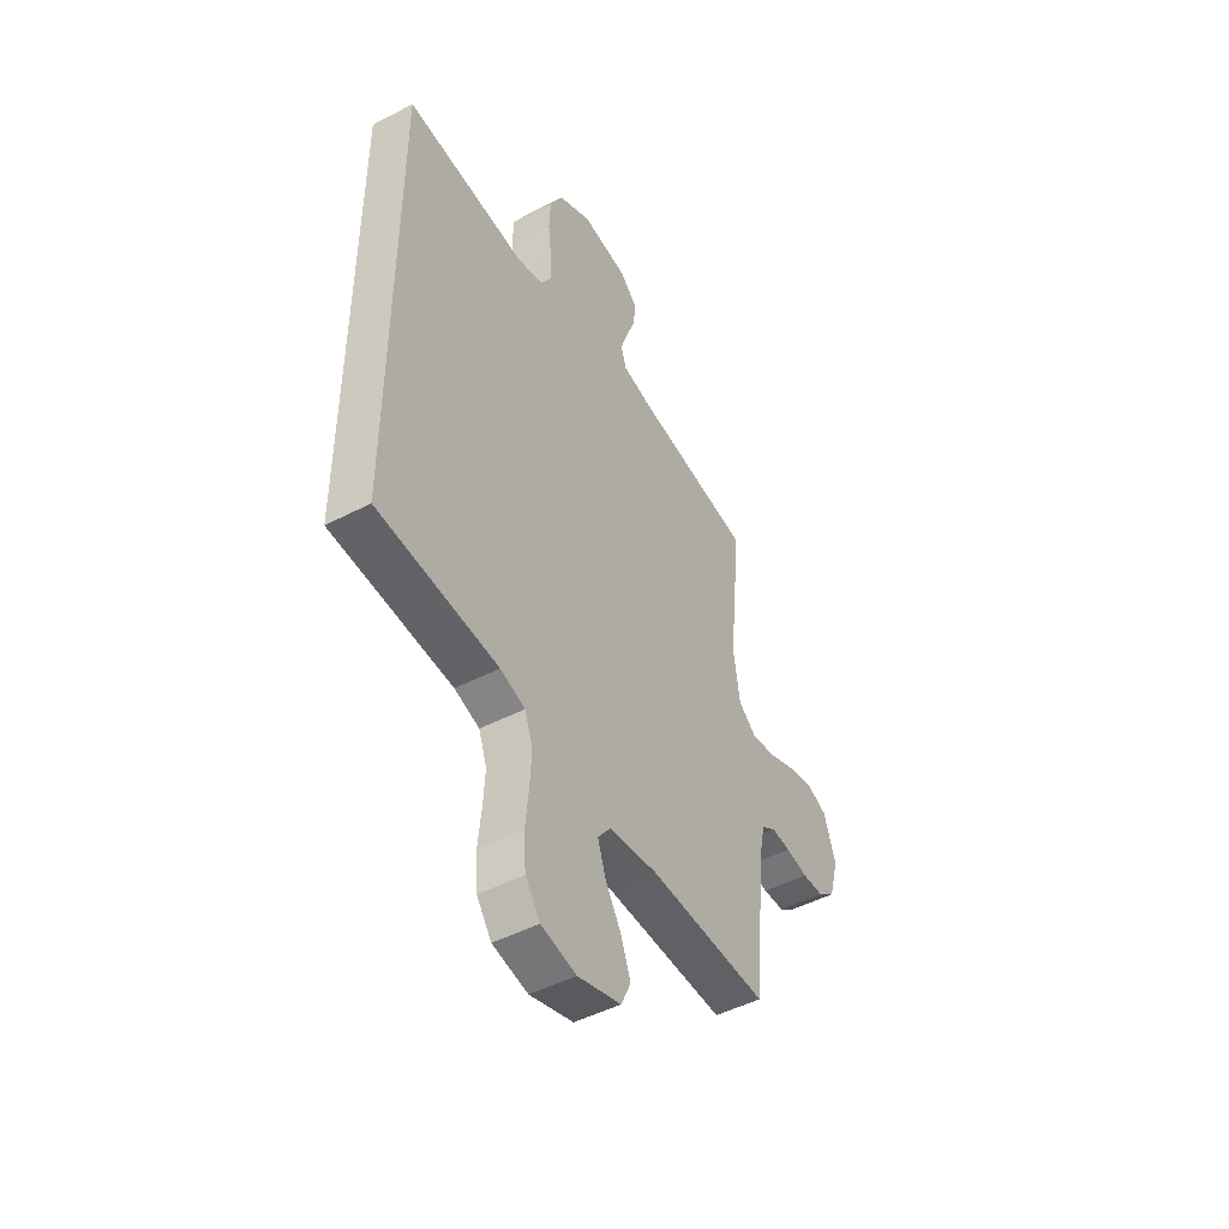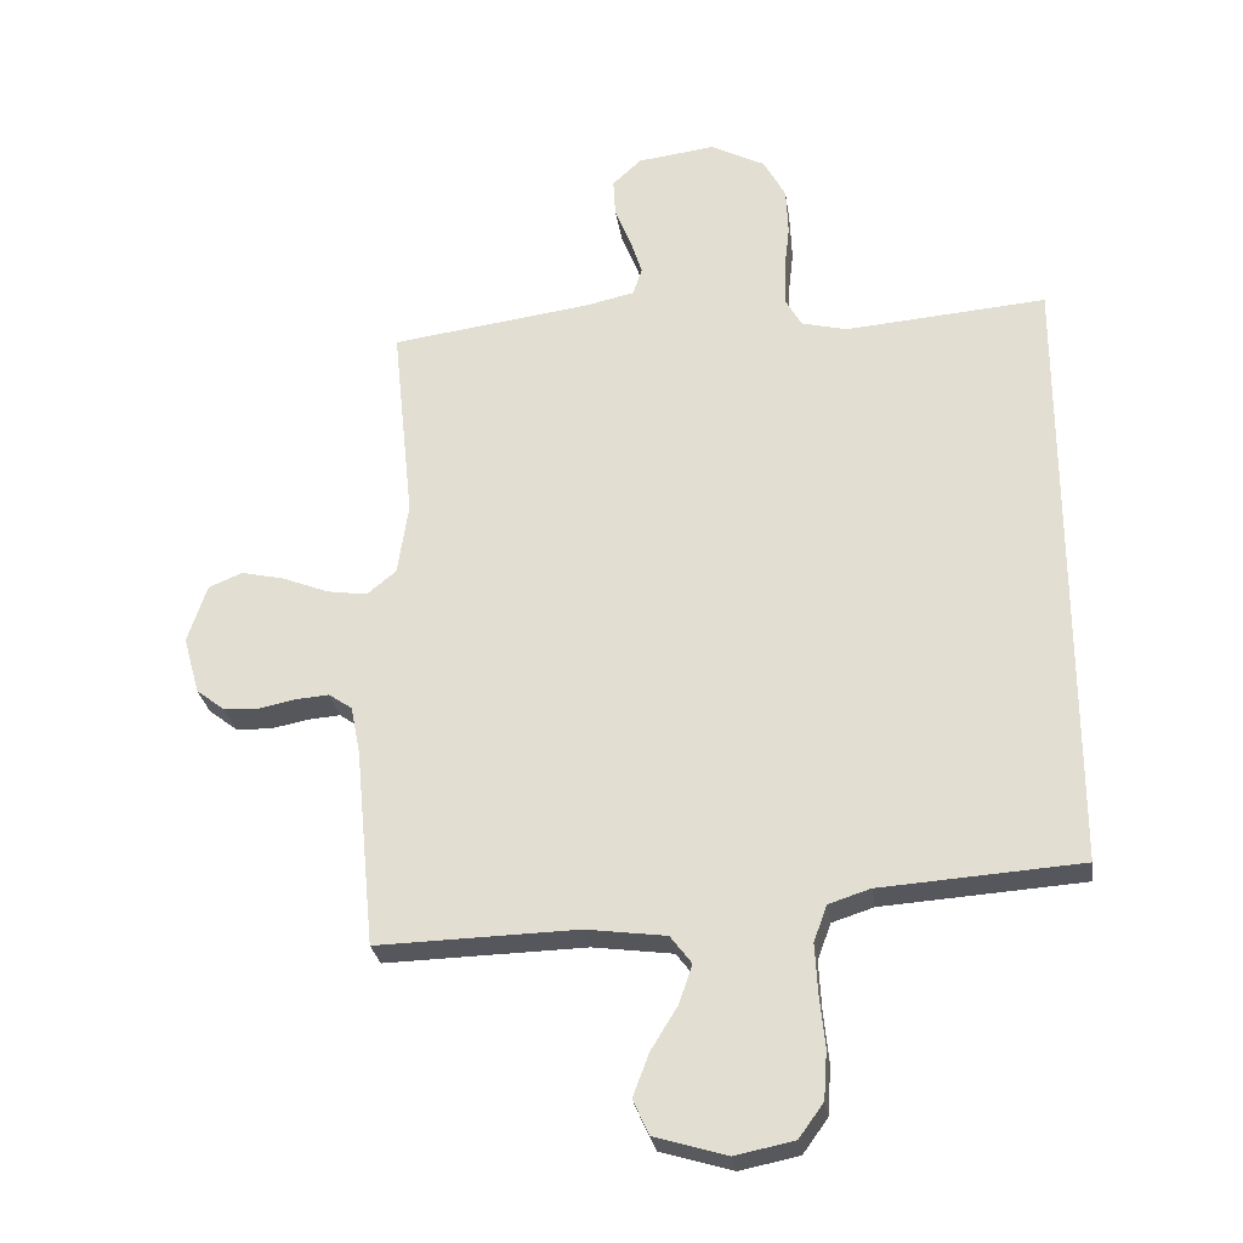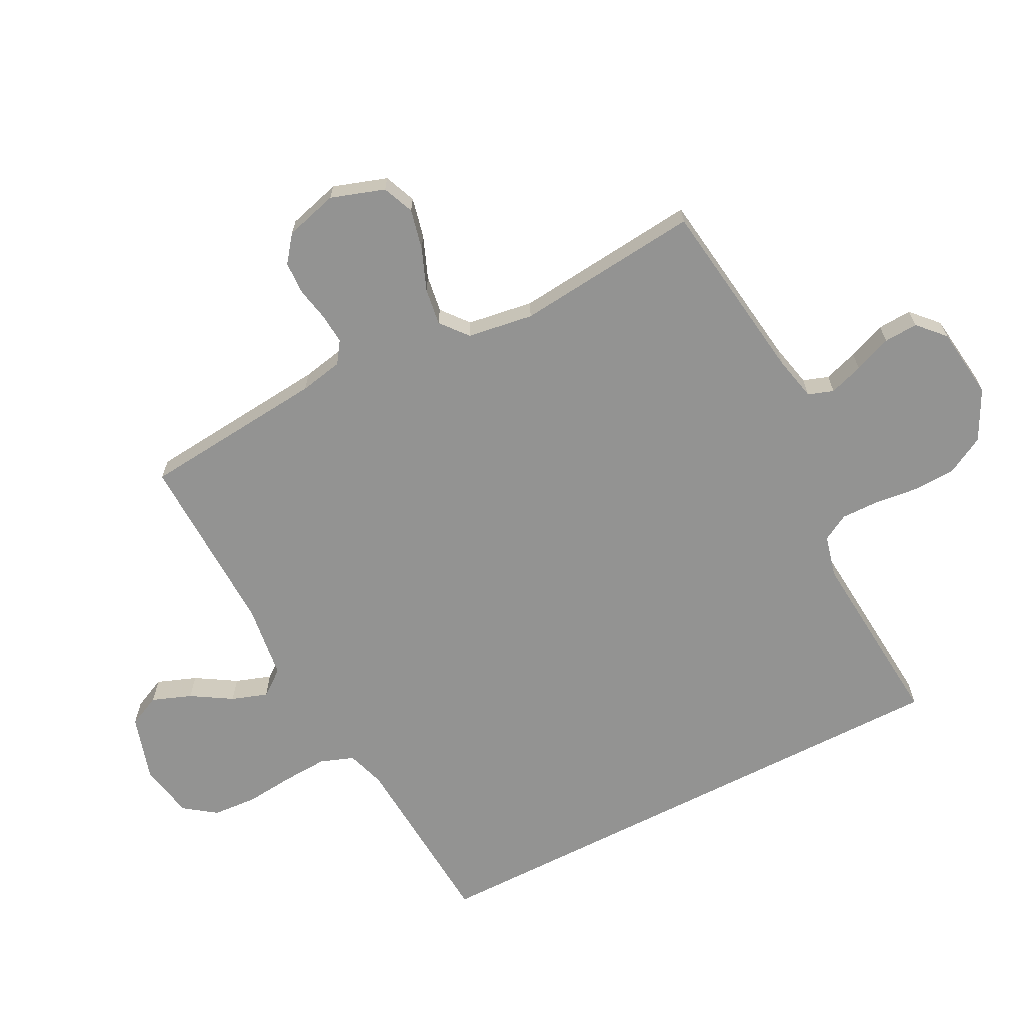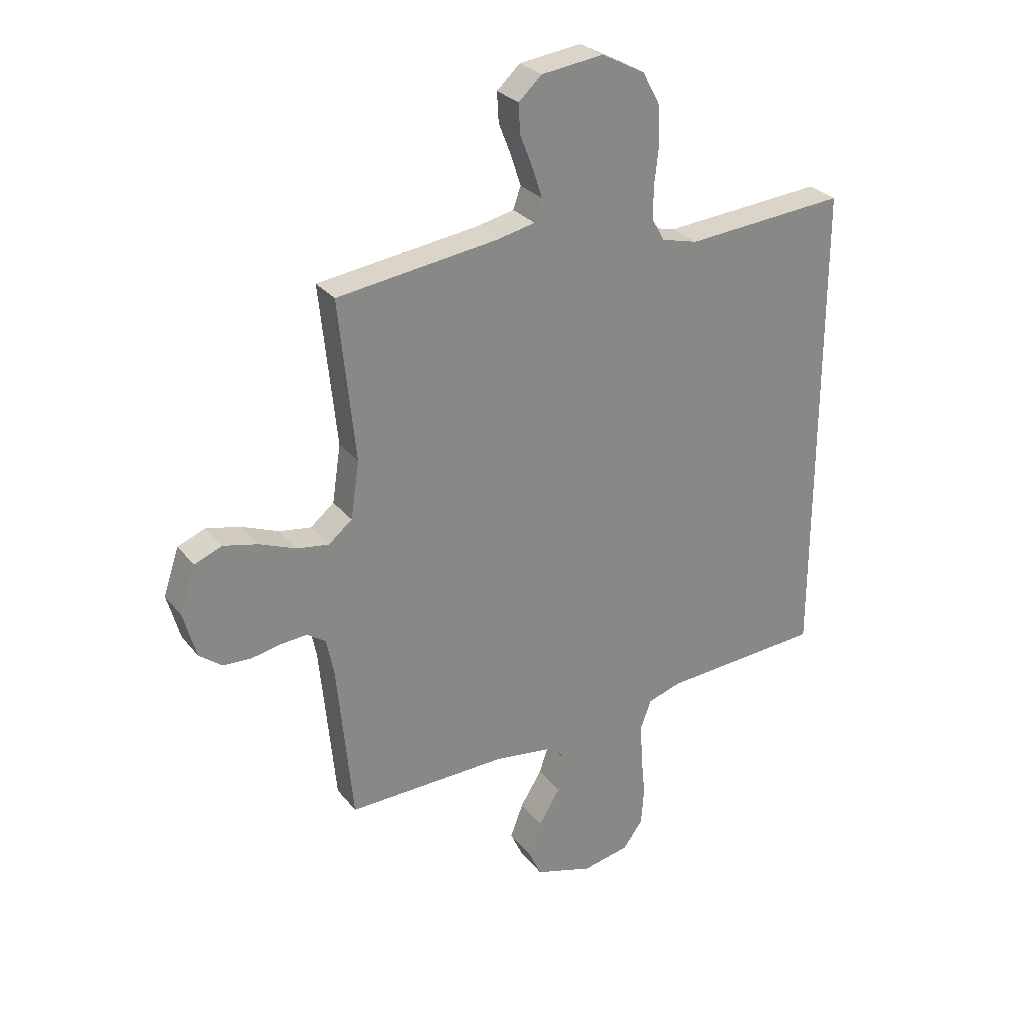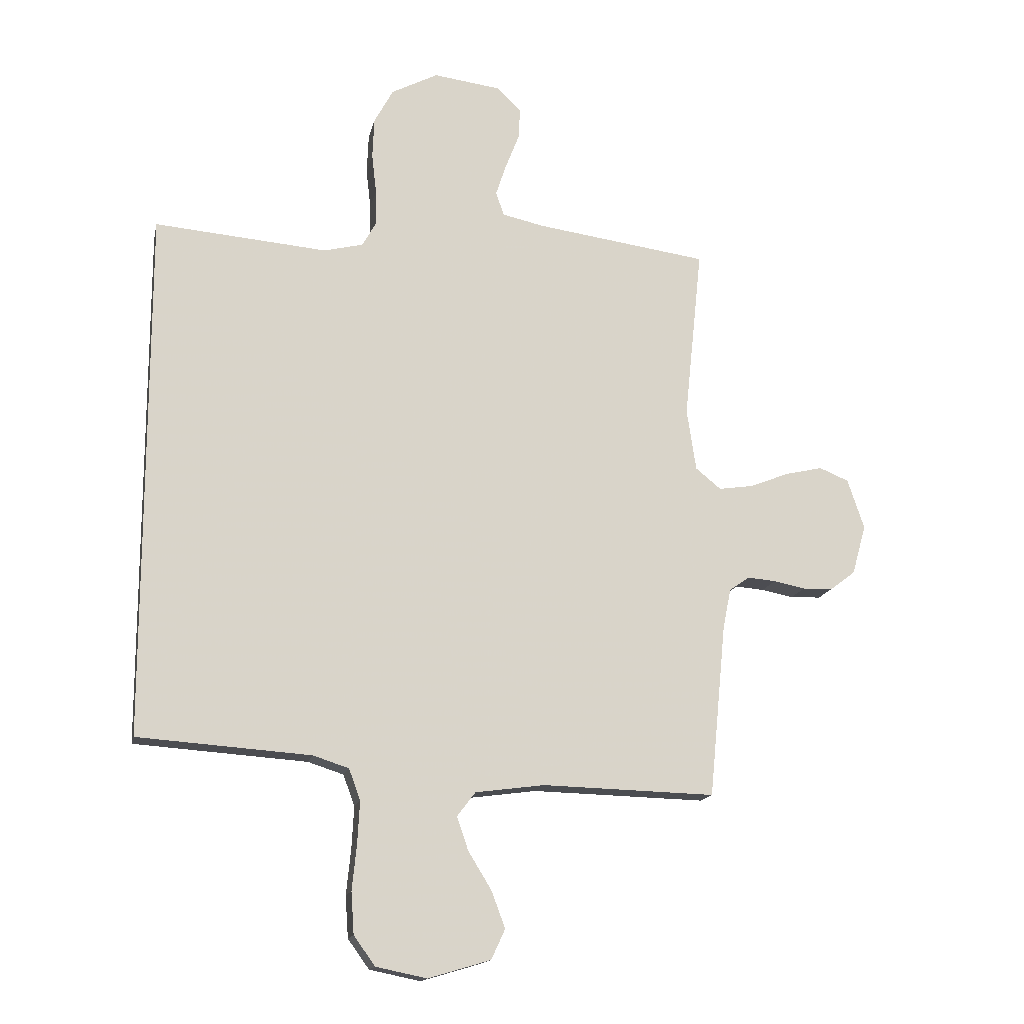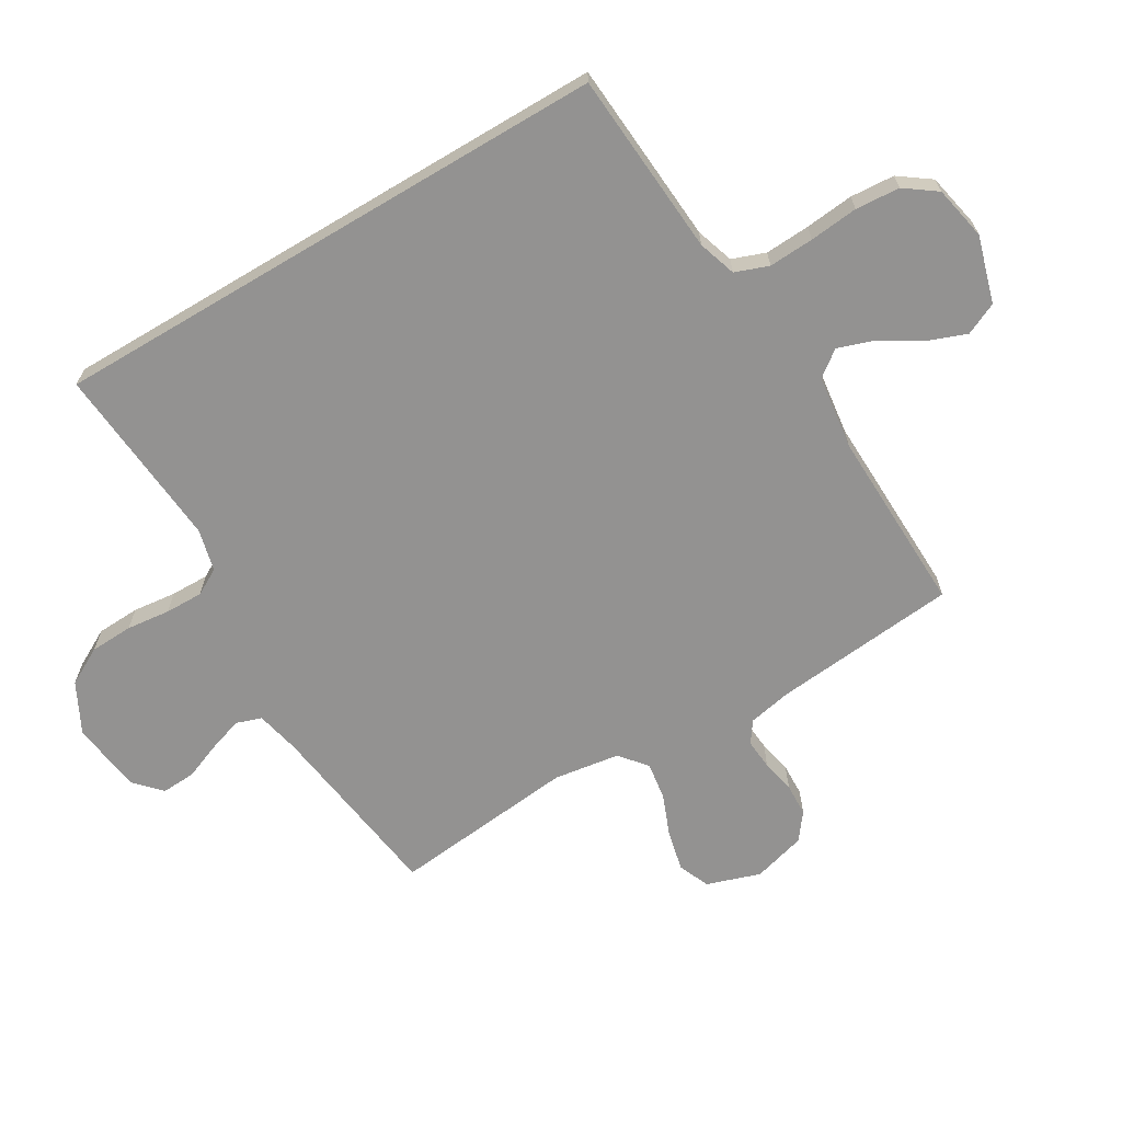
<metadata>
{"format":"obj","ext":"obj","renderer":"f3d","projection":"perspective","resolution":1024,"background":"white","views":[{"elev":-47.7,"azim":120.3,"up":"+Z"},{"elev":-27.5,"azim":8.1,"up":"+Z"},{"elev":-66.6,"azim":-62.8,"up":"+Y"},{"elev":28.1,"azim":-30.2,"up":"+Z"},{"elev":-15.4,"azim":168.1,"up":"+Z"},{"elev":-66.5,"azim":120.8,"up":"+Y"}]}
</metadata>
<code>
v -0.5 0.07 -0.5
v -0.529 0.07 -0.2
v -0.543 0.07 -0.13
v -0.578 0.07 -0.106
v -0.627 0.07 -0.11
v -0.682 0.07 -0.121
v -0.735 0.07 -0.119
v -0.778 0.07 -0.086
v -0.802 0.07 0
v -0.773 0.07 0.087
v -0.722 0.07 0.108
v -0.657 0.07 0.093
v -0.589 0.07 0.066
v -0.529 0.07 0.057
v -0.485 0.07 0.093
v -0.469 0.07 0.2
v -0.5 0.07 0.5
v -0.2 0.07 0.541
v -0.128 0.07 0.557
v -0.114 0.07 0.598
v -0.132 0.07 0.653
v -0.156 0.07 0.714
v -0.159 0.07 0.769
v -0.116 0.07 0.809
v 0 0.07 0.824
v 0.081 0.07 0.782
v 0.114 0.07 0.721
v 0.117 0.07 0.651
v 0.109 0.07 0.581
v 0.108 0.07 0.519
v 0.132 0.07 0.476
v 0.2 0.07 0.459
v 0.5 0.07 0.484
v 0.5 0.07 -0.433
v 0.2 0.07 -0.454
v 0.138 0.07 -0.474
v 0.118 0.07 -0.528
v 0.122 0.07 -0.601
v 0.13 0.07 -0.68
v 0.125 0.07 -0.752
v 0.088 0.07 -0.803
v 0 0.07 -0.821
v -0.108 0.07 -0.789
v -0.132 0.07 -0.737
v -0.108 0.07 -0.673
v -0.068 0.07 -0.608
v -0.048 0.07 -0.55
v -0.08 0.07 -0.508
v -0.2 0.07 -0.492
v -0.5 0 -0.5
v -0.529 0 -0.2
v -0.543 0 -0.13
v -0.578 0 -0.106
v -0.627 0 -0.11
v -0.682 0 -0.121
v -0.735 0 -0.119
v -0.778 0 -0.086
v -0.802 0 0
v -0.773 0 0.087
v -0.722 0 0.108
v -0.657 0 0.093
v -0.589 0 0.066
v -0.529 0 0.057
v -0.485 0 0.093
v -0.469 0 0.2
v -0.5 0 0.5
v -0.2 0 0.541
v -0.128 0 0.557
v -0.114 0 0.598
v -0.132 0 0.653
v -0.156 0 0.714
v -0.159 0 0.769
v -0.116 0 0.809
v 0 0 0.824
v 0.081 0 0.782
v 0.114 0 0.721
v 0.117 0 0.651
v 0.109 0 0.581
v 0.108 0 0.519
v 0.132 0 0.476
v 0.2 0 0.459
v 0.5 0 0.484
v 0.5 0 -0.433
v 0.2 0 -0.454
v 0.138 0 -0.474
v 0.118 0 -0.528
v 0.122 0 -0.601
v 0.13 0 -0.68
v 0.125 0 -0.752
v 0.088 0 -0.803
v 0 0 -0.821
v -0.108 0 -0.789
v -0.132 0 -0.737
v -0.108 0 -0.673
v -0.068 0 -0.608
v -0.048 0 -0.55
v -0.08 0 -0.508
v -0.2 0 -0.492
f 43 44 45 46
f 43 46 47
f 42 43 47
f 41 42 47
f 38 39 40 41
f 37 38 41 47
f 36 37 47 48
f 32 33 34 35
f 31 32 35 36
f 30 31 36 48
f 26 27 28 29
f 21 22 23 24
f 20 21 24 25
f 19 20 25 26
f 16 17 18
f 15 16 18 19
f 10 11 12 13
f 10 13 14
f 9 10 14
f 8 9 14
f 5 6 7 8
f 4 5 8 14
f 3 4 14 15
f 49 1 2
f 29 30 48 49
f 19 26 29 49
f 15 19 49
f 2 3 15 49
f 95 94 93 92
f 96 95 92
f 96 92 91
f 96 91 90
f 90 89 88 87
f 96 90 87 86
f 97 96 86 85
f 84 83 82 81
f 85 84 81 80
f 97 85 80 79
f 78 77 76 75
f 73 72 71 70
f 74 73 70 69
f 75 74 69 68
f 67 66 65
f 68 67 65 64
f 62 61 60 59
f 63 62 59
f 63 59 58
f 63 58 57
f 57 56 55 54
f 63 57 54 53
f 64 63 53 52
f 51 50 98
f 98 97 79 78
f 98 78 75 68
f 98 68 64
f 98 64 52 51
f 1 50 51 2
f 2 51 52 3
f 3 52 53 4
f 4 53 54 5
f 5 54 55 6
f 6 55 56 7
f 7 56 57 8
f 8 57 58 9
f 9 58 59 10
f 10 59 60 11
f 11 60 61 12
f 12 61 62 13
f 13 62 63 14
f 14 63 64 15
f 15 64 65 16
f 16 65 66 17
f 17 66 67 18
f 18 67 68 19
f 19 68 69 20
f 20 69 70 21
f 21 70 71 22
f 22 71 72 23
f 23 72 73 24
f 24 73 74 25
f 25 74 75 26
f 26 75 76 27
f 27 76 77 28
f 28 77 78 29
f 29 78 79 30
f 30 79 80 31
f 31 80 81 32
f 32 81 82 33
f 33 82 83 34
f 34 83 84 35
f 35 84 85 36
f 36 85 86 37
f 37 86 87 38
f 38 87 88 39
f 39 88 89 40
f 40 89 90 41
f 41 90 91 42
f 42 91 92 43
f 43 92 93 44
f 44 93 94 45
f 45 94 95 46
f 46 95 96 47
f 47 96 97 48
f 48 97 98 49
f 49 98 50 1

</code>
